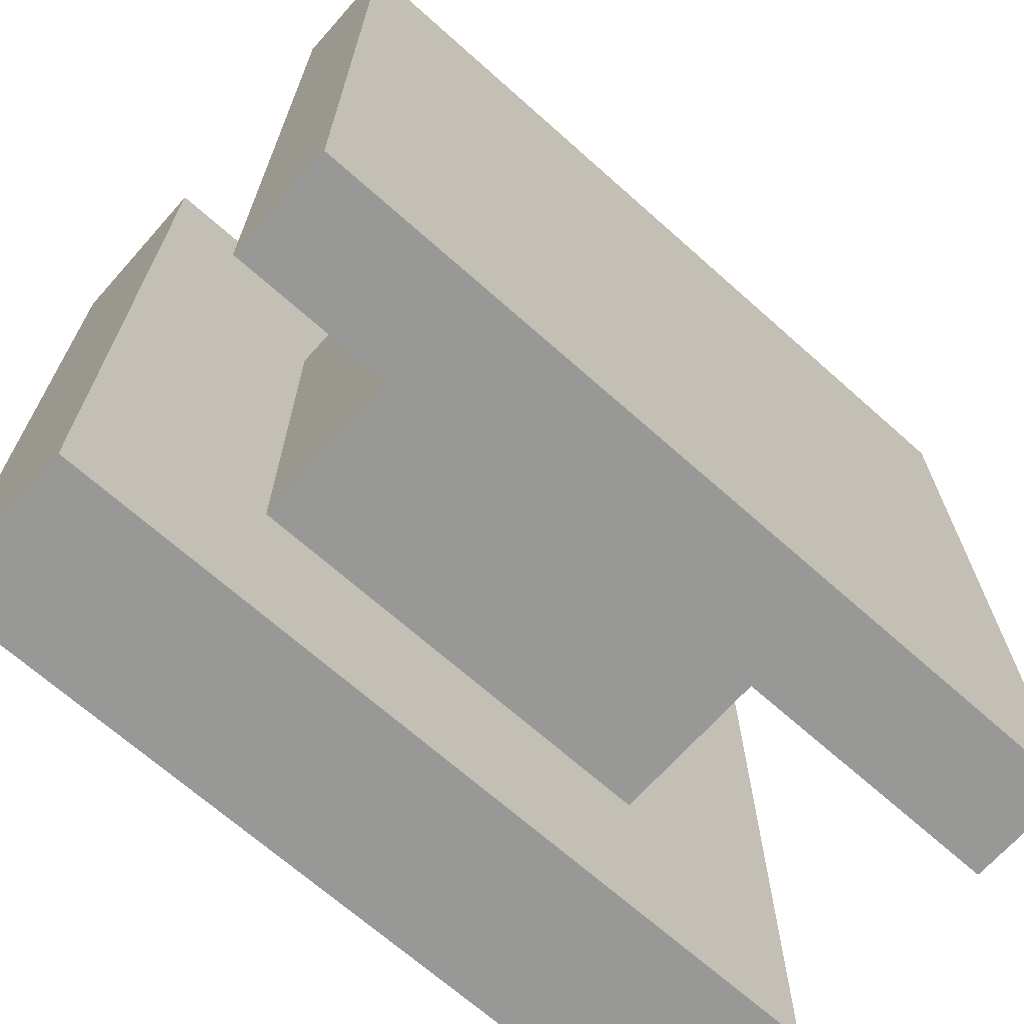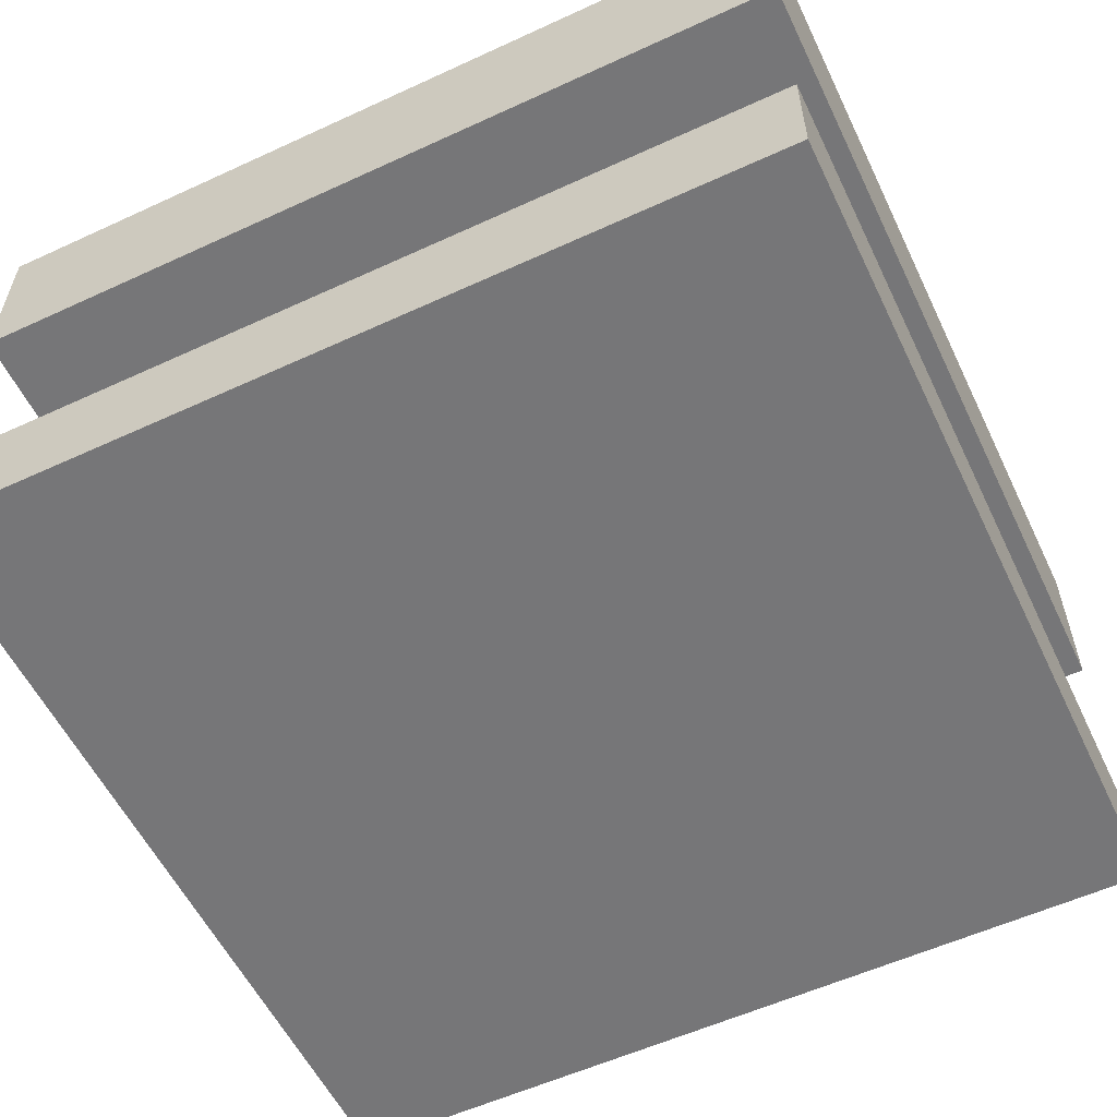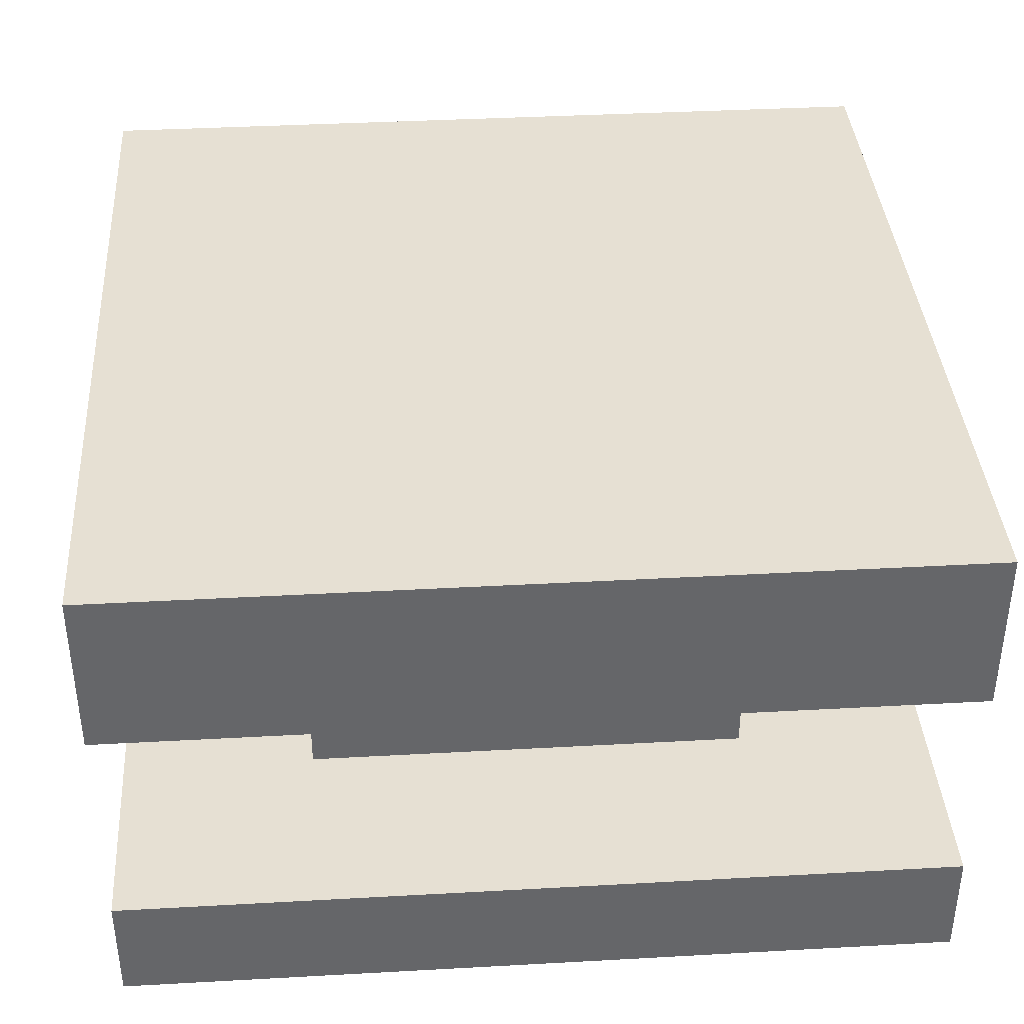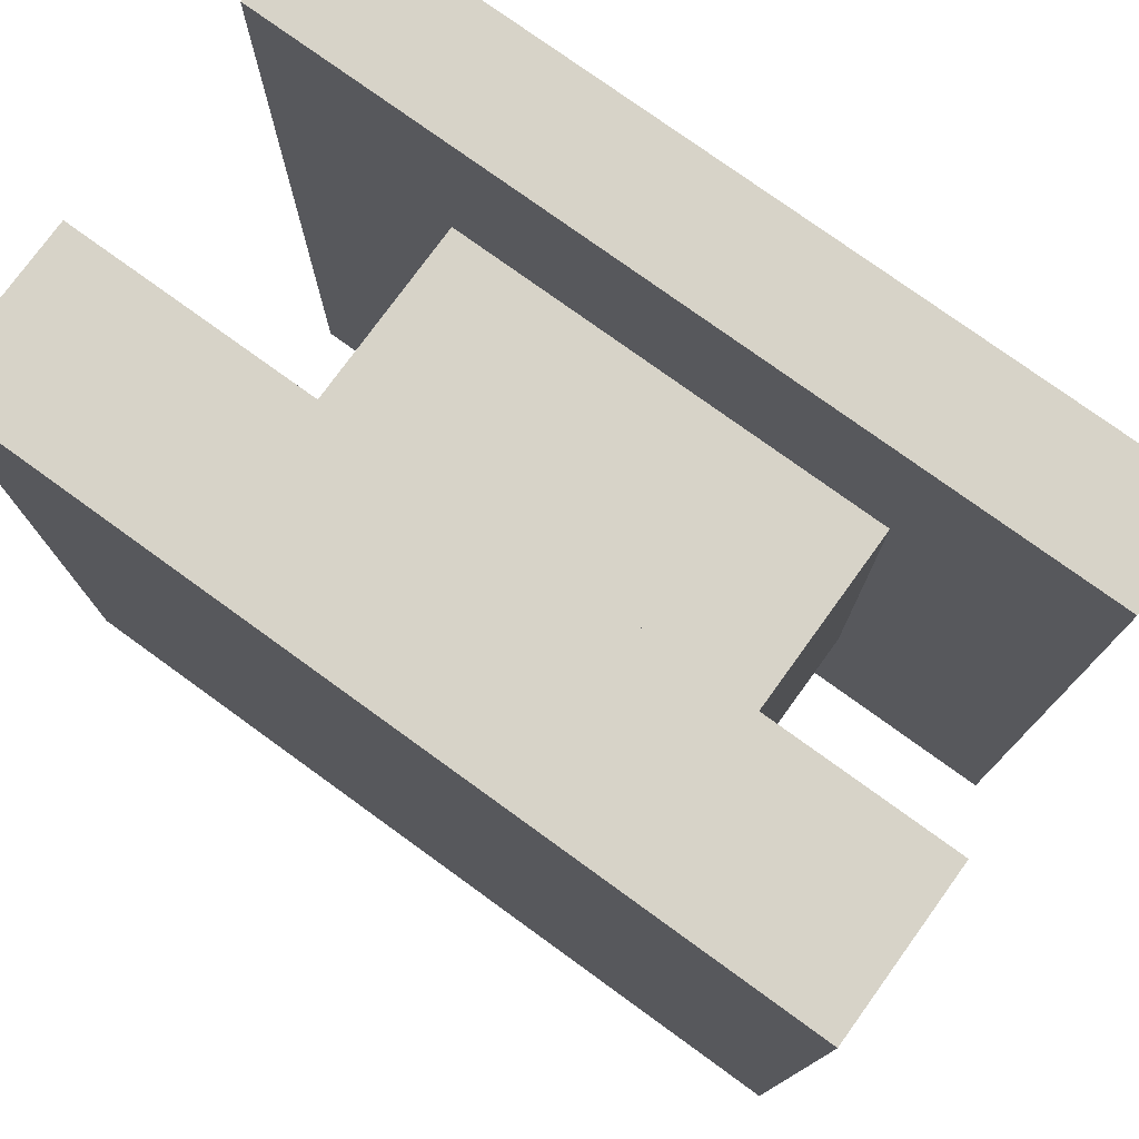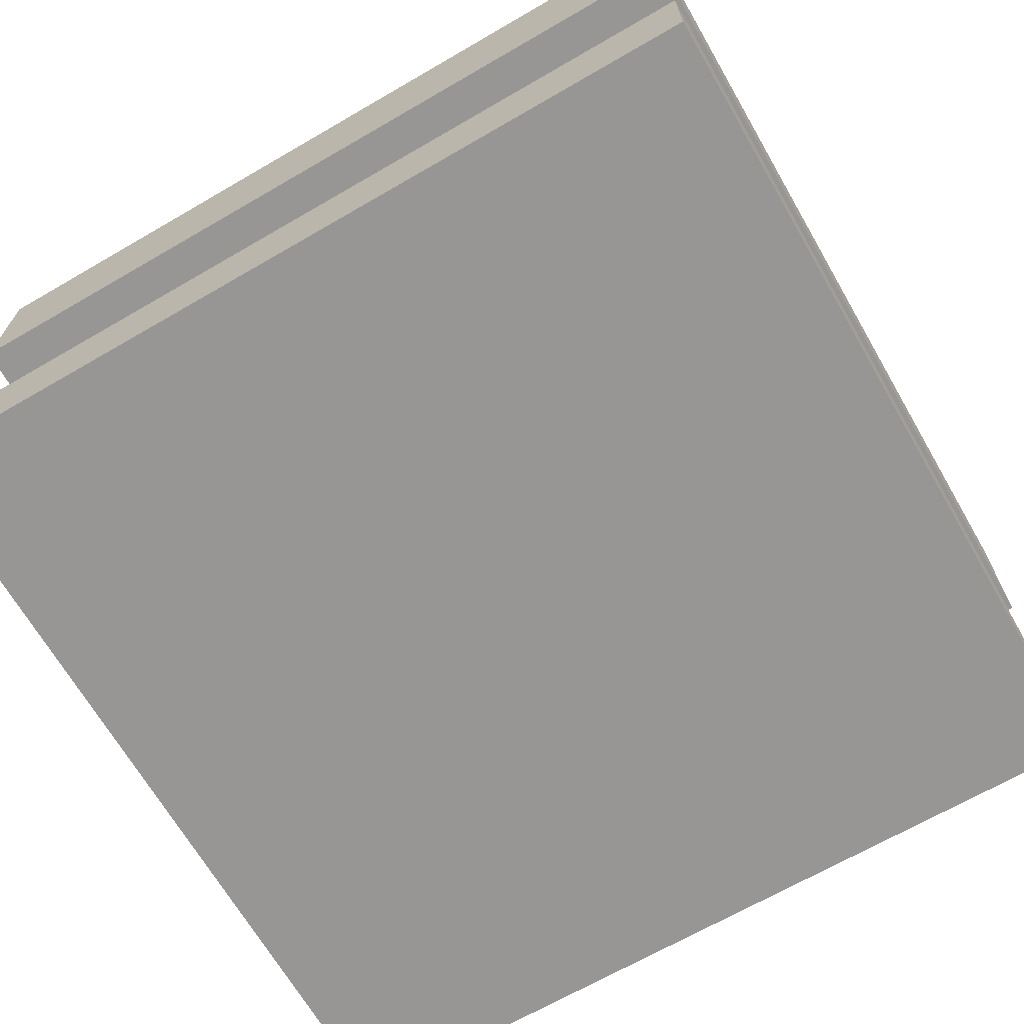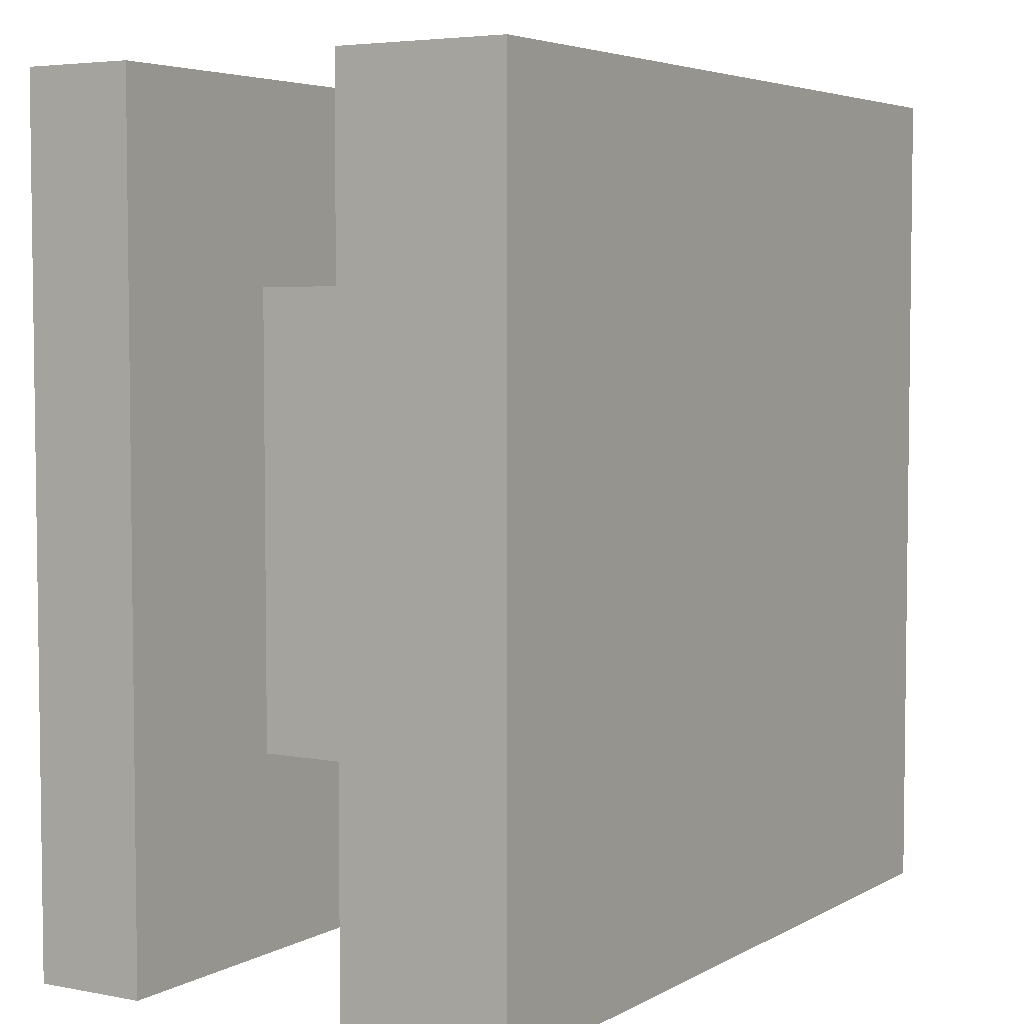
<metadata>
{"format":"obj","ext":"obj","renderer":"f3d","projection":"perspective","resolution":1024,"background":"white","views":[{"elev":-68.5,"azim":-41.7,"up":"+Z"},{"elev":-56.9,"azim":-64.4,"up":"+Y"},{"elev":38.4,"azim":176.0,"up":"+Y"},{"elev":76.9,"azim":-144.1,"up":"+Z"},{"elev":-68.0,"azim":-59.9,"up":"+Y"},{"elev":4.6,"azim":121.4,"up":"+Z"}]}
</metadata>
<code>
v 15 6 0
v 15 6 15
v -9.185e-16 6 15
v 0 6 0
v 3.5 6 11.5
v 11.5 6 11.5
v 11.5 6 3.5
v 3.5 6 3.5
v -9.185e-16 6 15
v 15 6 15
v 15 9 15
v -1.776e-15 9 15
v 0 6 0
v -9.185e-16 6 15
v -1.776e-15 9 15
v 0 9 0
v 15 6 0
v 0 6 0
v 0 9 0
v 15 9 0
v 15 6 15
v 15 6 0
v 15 9 0
v 15 9 15
v 15 9 15
v 15 9 0
v 0 9 0
v -1.776e-15 9 15
v 3.5 2 11.5
v 11.5 2 11.5
v 11.5 6 11.5
v 3.5 6 11.5
v 3.5 2 3.5
v 3.5 2 11.5
v 3.5 6 11.5
v 3.5 6 3.5
v 11.5 2 3.5
v 3.5 2 3.5
v 3.5 6 3.5
v 11.5 6 3.5
v 11.5 2 11.5
v 11.5 2 3.5
v 11.5 6 3.5
v 11.5 6 11.5
v 0 0 0
v 0 0 15
v 0 2 15
v 0 2 0
v 15 0 0
v 0 0 0
v 0 2 0
v 15 2 0
v 15 0 15
v 15 0 0
v 15 2 0
v 15 2 15
v 0 0 15
v 15 0 15
v 15 2 15
v 0 2 15
v 11.5 2 11.5
v 3.5 2 11.5
v 3.5 2 3.5
v 11.5 2 3.5
v 0 2 15
v 15 2 15
v 15 2 0
v 0 2 0
v 15 0 15
v 0 0 15
v 0 0 0
v 15 0 0
g 5e3ae9c2-e2c1-11ea-8137-54bf646e7e1f
f 2 6 1
f 1 6 7
f 1 7 8
f 2 3 6
f 6 3 5
f 5 3 4
f 5 4 8
f 8 4 1
g 5e3c2318-e2c1-11ea-ad9f-54bf646e7e1f
f 9 10 12
f 12 10 11
g 5e3ce6ee-e2c1-11ea-8b7f-54bf646e7e1f
f 13 14 16
f 16 14 15
g 5e3d837e-e2c1-11ea-9a35-54bf646e7e1f
f 17 18 20
f 20 18 19
g 5e3e4762-e2c1-11ea-a5db-54bf646e7e1f
f 21 22 24
f 24 22 23
g 5e3f0b06-e2c1-11ea-acaa-54bf646e7e1f
f 25 26 28
f 28 26 27
g 5d9dd694-e2c1-11ea-88f9-54bf646e7e1f
f 29 30 32
f 32 30 31
g 5d9e9a6c-e2c1-11ea-990e-54bf646e7e1f
f 33 34 36
f 36 34 35
g 5d9f5e24-e2c1-11ea-960c-54bf646e7e1f
f 37 38 40
f 40 38 39
g 5da021e4-e2c1-11ea-9cc5-54bf646e7e1f
f 41 42 44
f 44 42 43
g 5d26b194-e2c1-11ea-8528-54bf646e7e1f
f 45 46 48
f 48 46 47
g 5d274e50-e2c1-11ea-91d9-54bf646e7e1f
f 49 50 52
f 52 50 51
g 5d27eaf6-e2c1-11ea-8e41-54bf646e7e1f
f 53 54 56
f 56 54 55
g 5d286070-e2c1-11ea-967d-54bf646e7e1f
f 57 58 60
f 60 58 59
g 5d28fd0a-e2c1-11ea-8c2d-54bf646e7e1f
f 62 65 61
f 61 65 66
f 61 66 67
f 62 63 65
f 65 63 68
f 68 63 64
f 68 64 67
f 67 64 61
g 5d29727a-e2c1-11ea-991e-54bf646e7e1f
f 69 70 72
f 72 70 71

</code>
